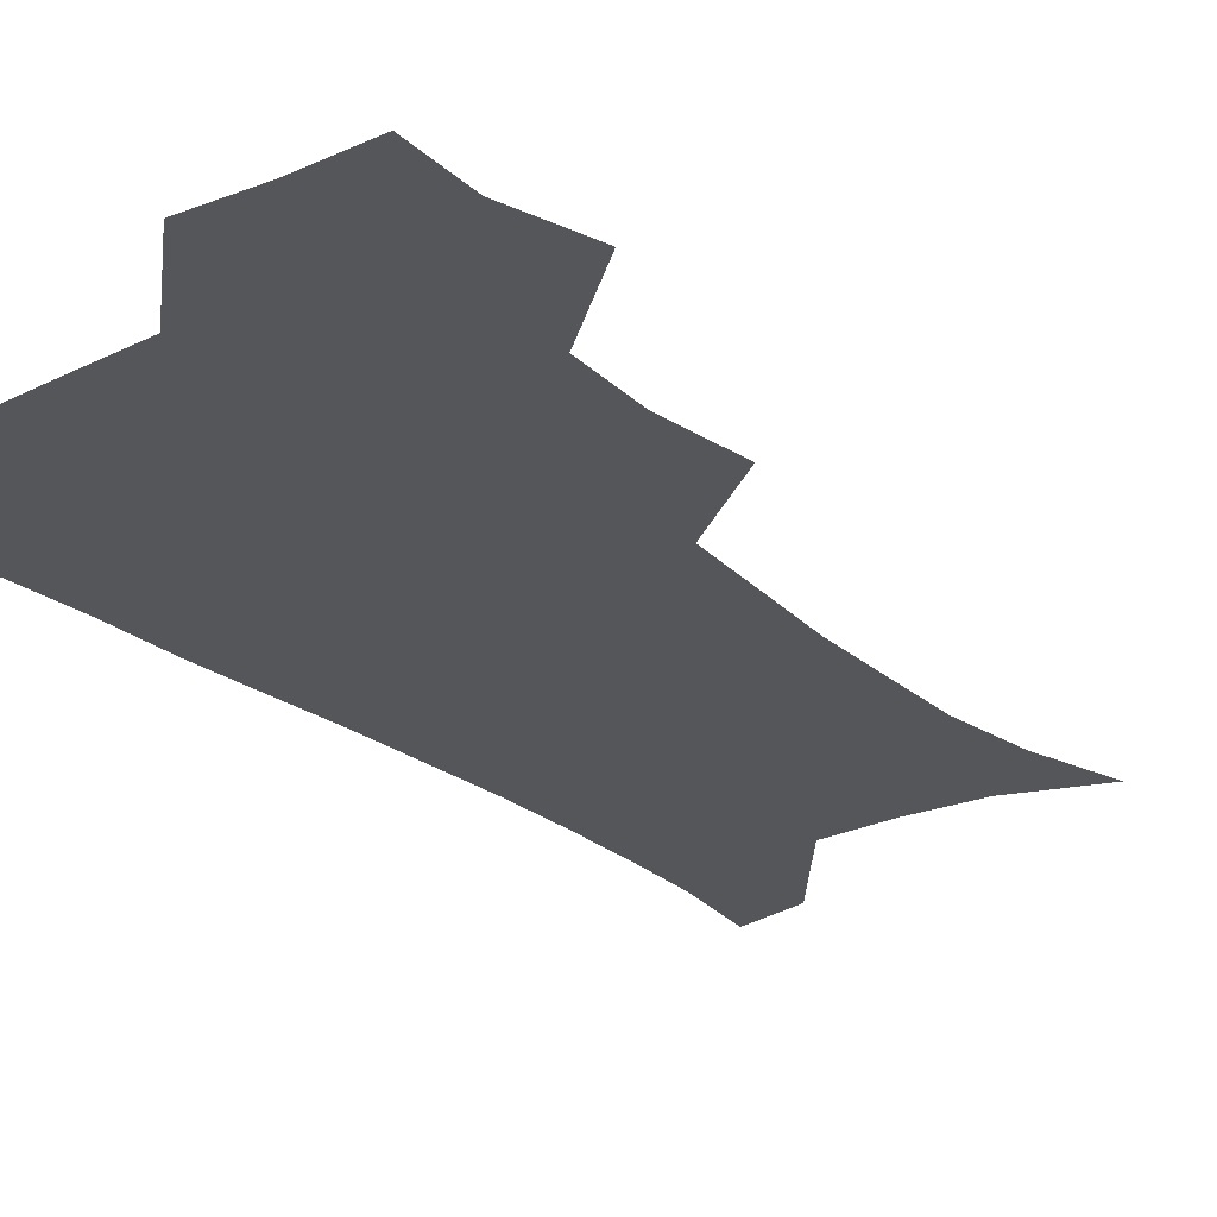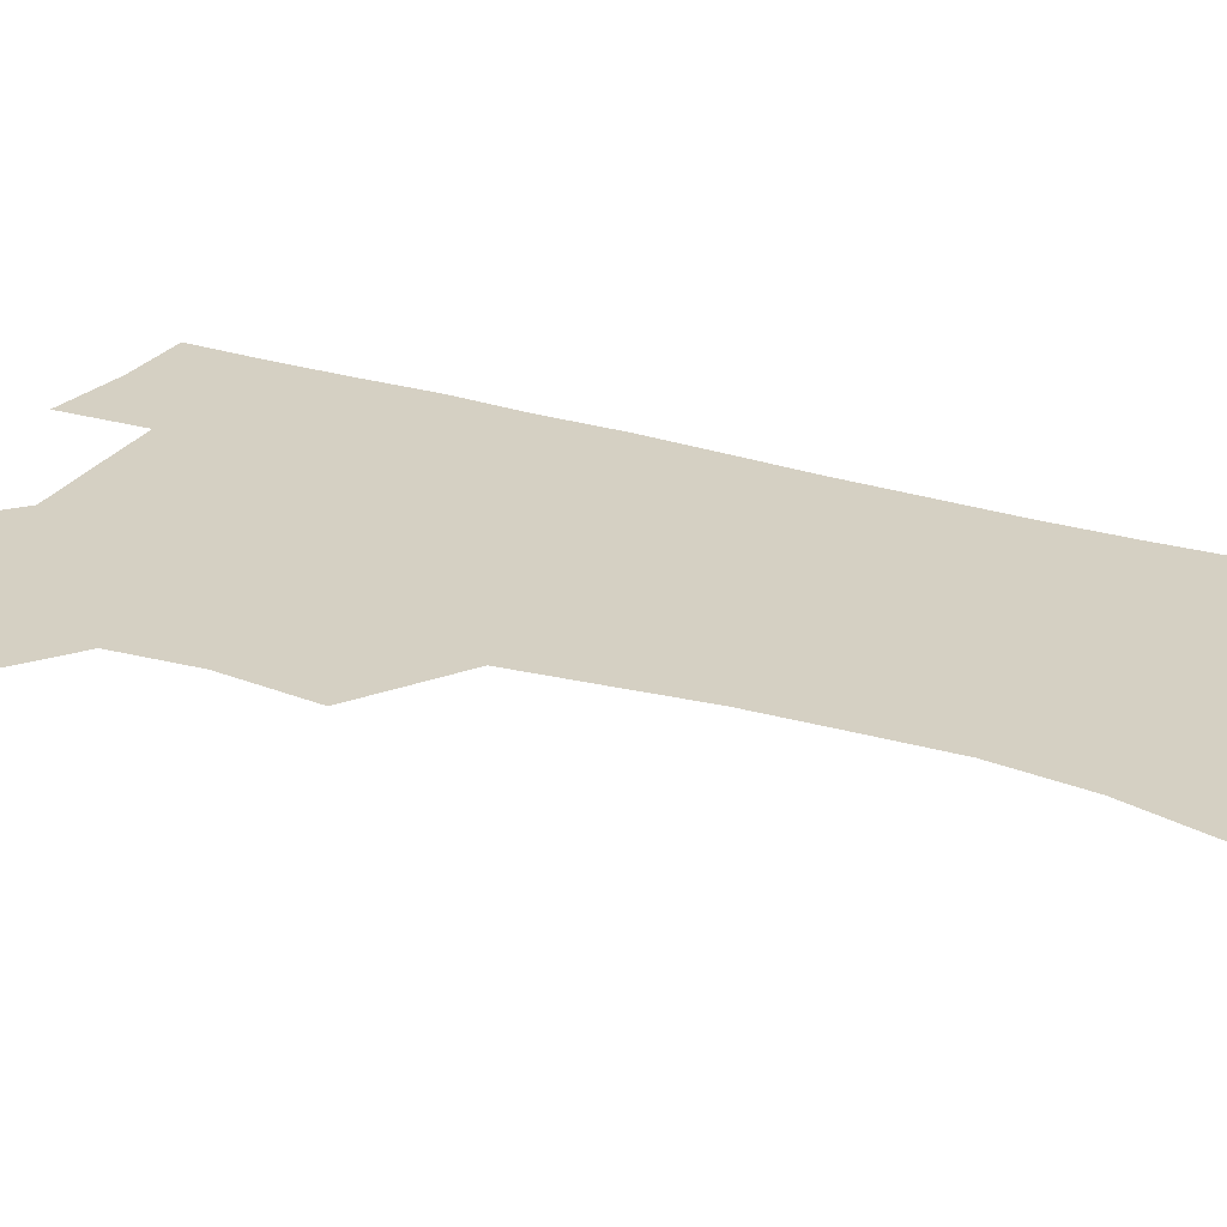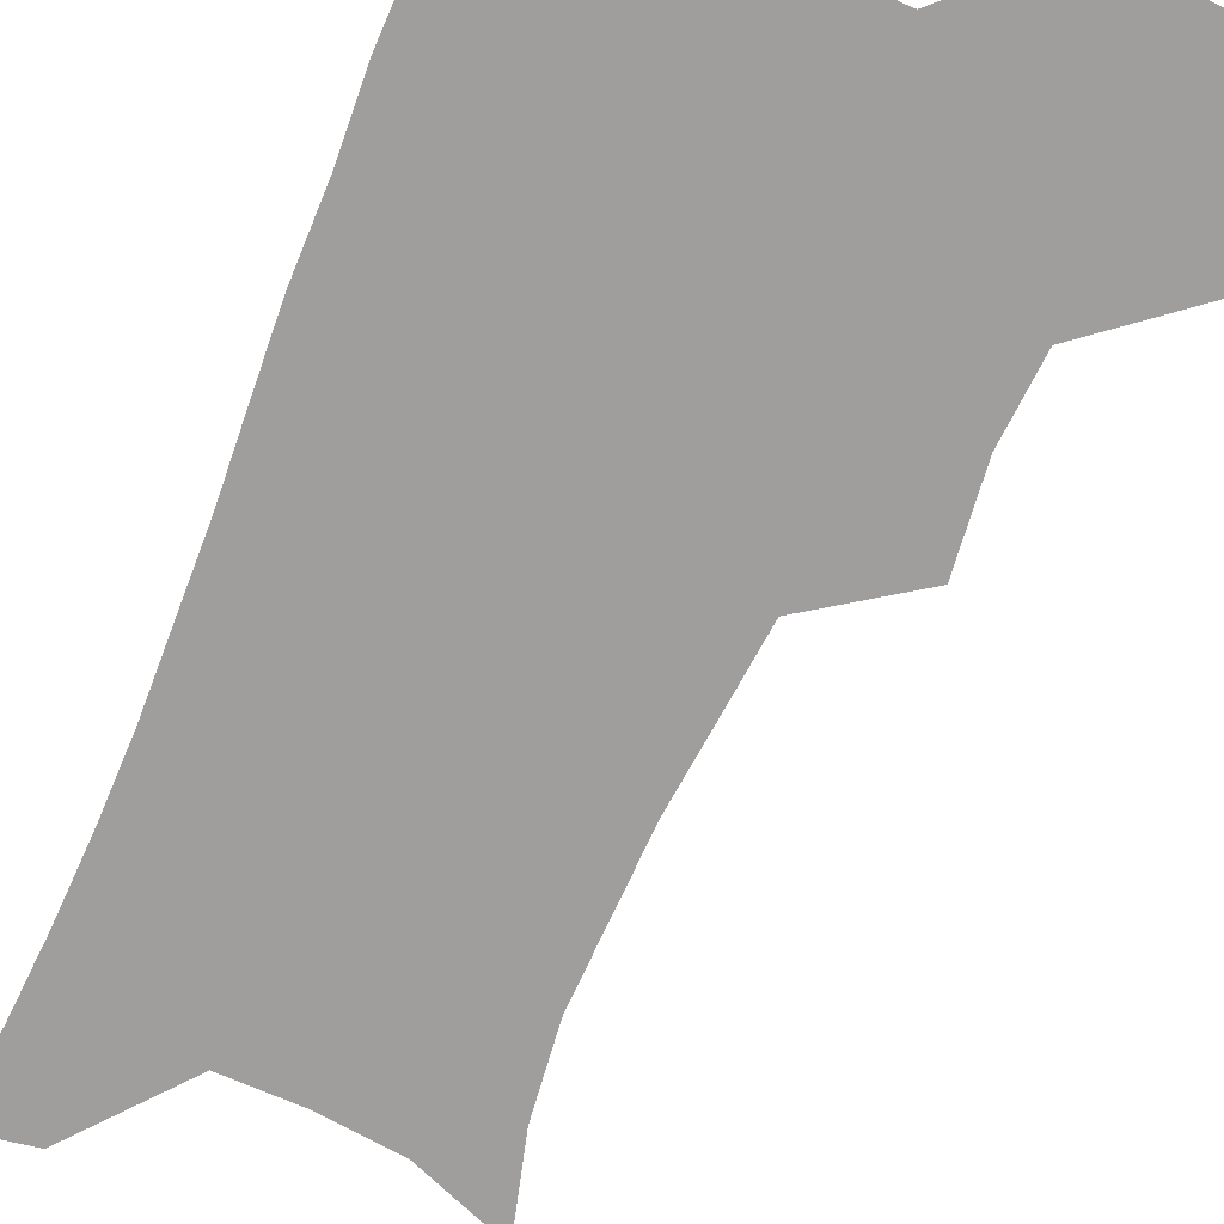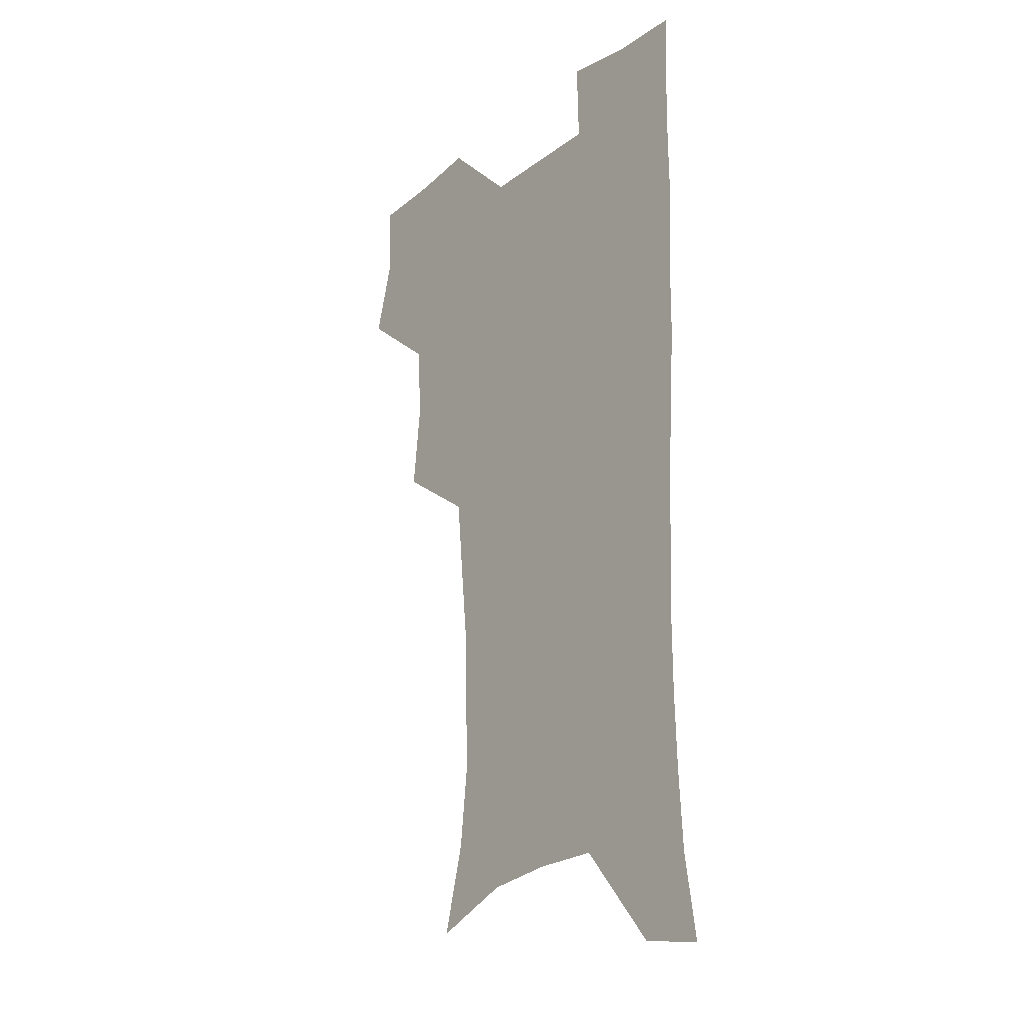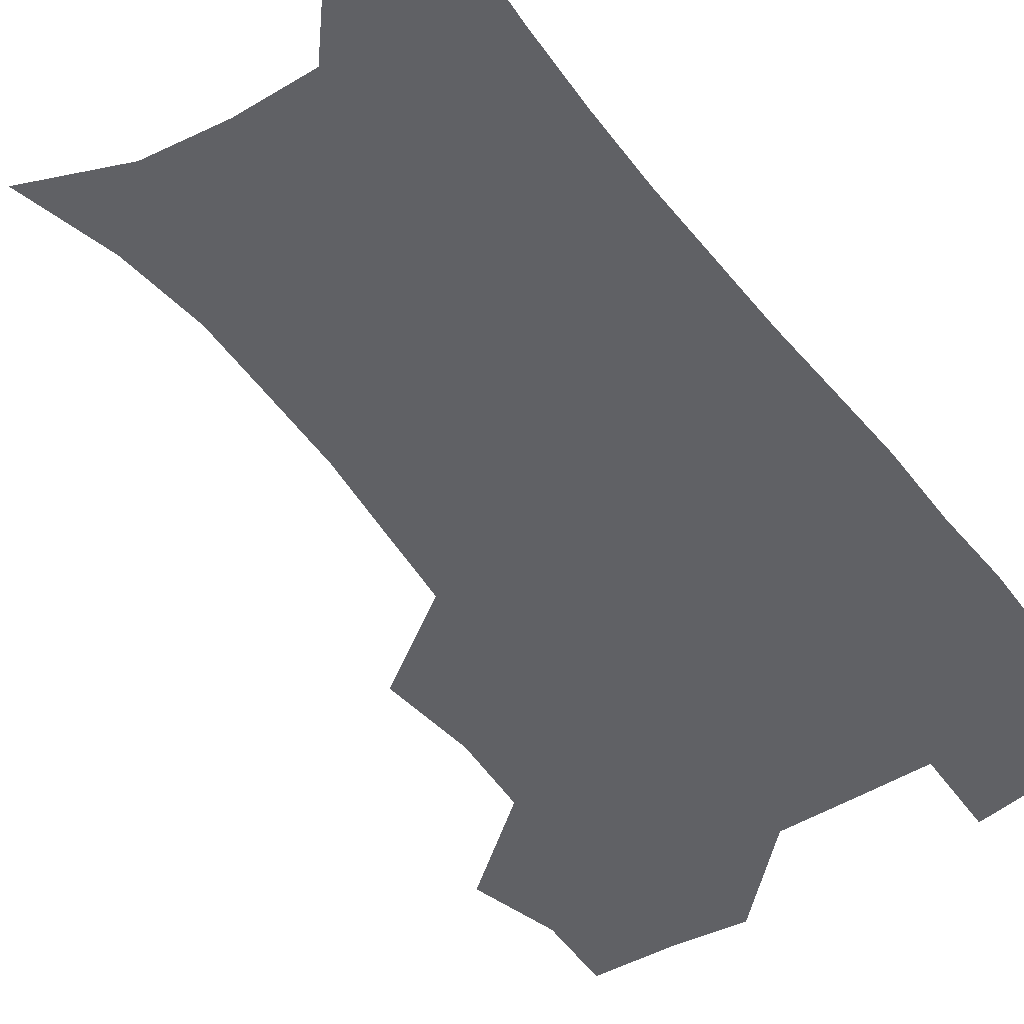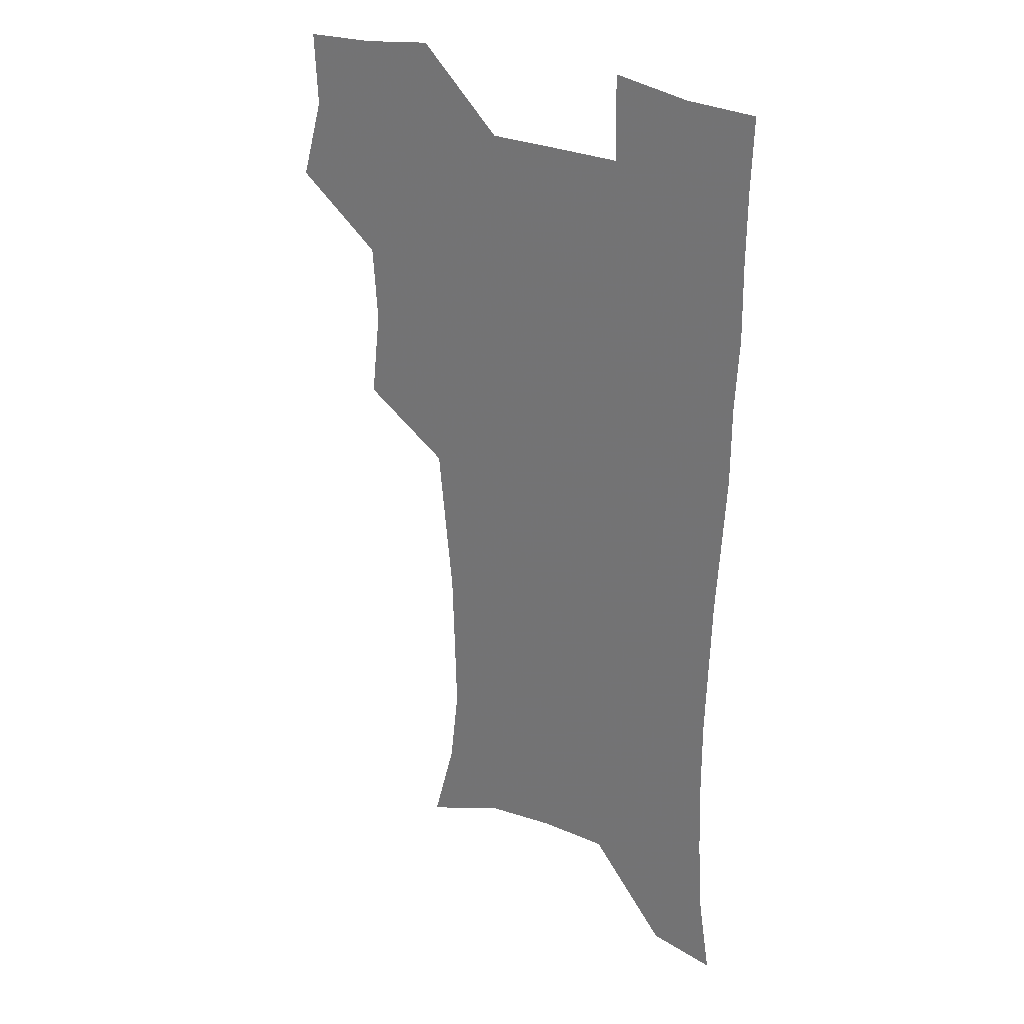
<metadata>
{"format":"obj","ext":"obj","renderer":"f3d","projection":"perspective","resolution":1024,"background":"white","views":[{"elev":-26.1,"azim":-141.5,"up":"+Z"},{"elev":26.2,"azim":-64.0,"up":"+Z"},{"elev":-71.0,"azim":157.3,"up":"+Z"},{"elev":-22.1,"azim":51.9,"up":"+Y"},{"elev":-48.4,"azim":35.0,"up":"+Z"},{"elev":28.0,"azim":34.6,"up":"+Y"}]}
</metadata>
<code>
v 473.5 505.8 0
v 482.6 538 0
v 481.2 567.5 0
v 507 411.1 0
v 511 446.9 0
v 508.9 477.7 0
v 515.8 510.7 0
v 513.9 539.3 0
v 511.2 569.1 0
v 537.5 194 0
v 546.9 229.5 0
v 550.8 262.5 0
v 550 292.2 0
v 549 324.8 0
v 545.9 355.4 0
v 542.8 386.8 0
v 544.4 421.7 0
v 543.5 451.7 0
v 544.7 482.4 0
v 545.2 511.4 0
v 543.5 540.4 0
v 539.9 572.8 0
v 572.1 207.9 0
v 576.9 241.3 0
v 577.9 272.1 0
v 576.9 301.6 0
v 576.5 333.9 0
v 575.5 365 0
v 574.5 395.5 0
v 573.6 424.9 0
v 573.6 454.3 0
v 574.2 483.4 0
v 575.3 511.8 0
v 573.6 540.3 0
v 601.8 211.6 0
v 603.2 244.1 0
v 603.7 277.1 0
v 603.4 307.6 0
v 602.8 337.4 0
v 602.4 367.4 0
v 602.3 398.5 0
v 602.6 428.2 0
v 602.9 456.6 0
v 602.8 484.1 0
v 603 512.2 0
v 602.5 540.5 0
v 631 212.1 0
v 629.4 247.4 0
v 628.9 278.5 0
v 628.8 308.4 0
v 628.7 338.6 0
v 629.3 365.8 0
v 629 398.7 0
v 629.7 427.3 0
v 629.9 456.3 0
v 630.9 483.7 0
v 631.1 512.4 0
v 631.2 540.5 0
v 630.4 574.5 0
v 663.4 173.3 0
v 657.6 210 0
v 655.3 243.4 0
v 654.3 275.2 0
v 654.8 304.4 0
v 654.4 336.1 0
v 655.8 364.4 0
v 657.7 393.2 0
v 657.2 425 0
v 658.6 453.6 0
v 659.5 482.5 0
v 659.2 511.9 0
v 660 540.2 0
v 661.6 569.5 0
v 690.9 168.9 0
v 685.5 203.1 0
v 683.6 233.9 0
v 682.6 265 0
v 682.5 295.8 0
v 683.4 326.2 0
v 684.4 357 0
v 686.3 387.2 0
v 688.1 417.7 0
v 688.3 449.5 0
v 690 479.2 0
v 689.5 510 0
v 689.8 539.5 0
v 690.9 568.4 0
f 6 7 1
f 1 7 2
f 7 8 2
f 2 8 3
f 8 9 3
f 16 17 4
f 4 17 5
f 17 18 5
f 5 18 6
f 18 19 6
f 6 19 7
f 19 20 7
f 7 20 8
f 20 21 8
f 8 21 9
f 21 22 9
f 10 23 11
f 23 24 11
f 11 24 12
f 24 25 12
f 12 25 13
f 25 26 13
f 13 26 14
f 26 27 14
f 14 27 15
f 27 28 15
f 15 28 16
f 28 29 16
f 16 29 17
f 29 30 17
f 17 30 18
f 30 31 18
f 18 31 19
f 31 32 19
f 19 32 20
f 32 33 20
f 20 33 21
f 33 34 21
f 21 34 22
f 23 35 24
f 35 36 24
f 24 36 25
f 36 37 25
f 25 37 26
f 37 38 26
f 26 38 27
f 38 39 27
f 27 39 28
f 39 40 28
f 28 40 29
f 40 41 29
f 29 41 30
f 41 42 30
f 30 42 31
f 42 43 31
f 31 43 32
f 43 44 32
f 32 44 33
f 44 45 33
f 33 45 34
f 45 46 34
f 35 47 36
f 47 48 36
f 36 48 37
f 48 49 37
f 37 49 38
f 49 50 38
f 38 50 39
f 50 51 39
f 39 51 40
f 51 52 40
f 40 52 41
f 52 53 41
f 41 53 42
f 53 54 42
f 42 54 43
f 54 55 43
f 43 55 44
f 55 56 44
f 44 56 45
f 56 57 45
f 45 57 46
f 57 58 46
f 60 61 47
f 47 61 48
f 61 62 48
f 48 62 49
f 62 63 49
f 49 63 50
f 63 64 50
f 50 64 51
f 64 65 51
f 51 65 52
f 65 66 52
f 52 66 53
f 66 67 53
f 53 67 54
f 67 68 54
f 54 68 55
f 68 69 55
f 55 69 56
f 69 70 56
f 56 70 57
f 70 71 57
f 57 71 58
f 71 72 58
f 58 72 59
f 72 73 59
f 60 74 61
f 74 75 61
f 61 75 62
f 75 76 62
f 62 76 63
f 76 77 63
f 63 77 64
f 77 78 64
f 64 78 65
f 78 79 65
f 65 79 66
f 79 80 66
f 66 80 67
f 80 81 67
f 67 81 68
f 81 82 68
f 68 82 69
f 82 83 69
f 69 83 70
f 83 84 70
f 70 84 71
f 84 85 71
f 71 85 72
f 85 86 72
f 72 86 73
f 86 87 73

</code>
